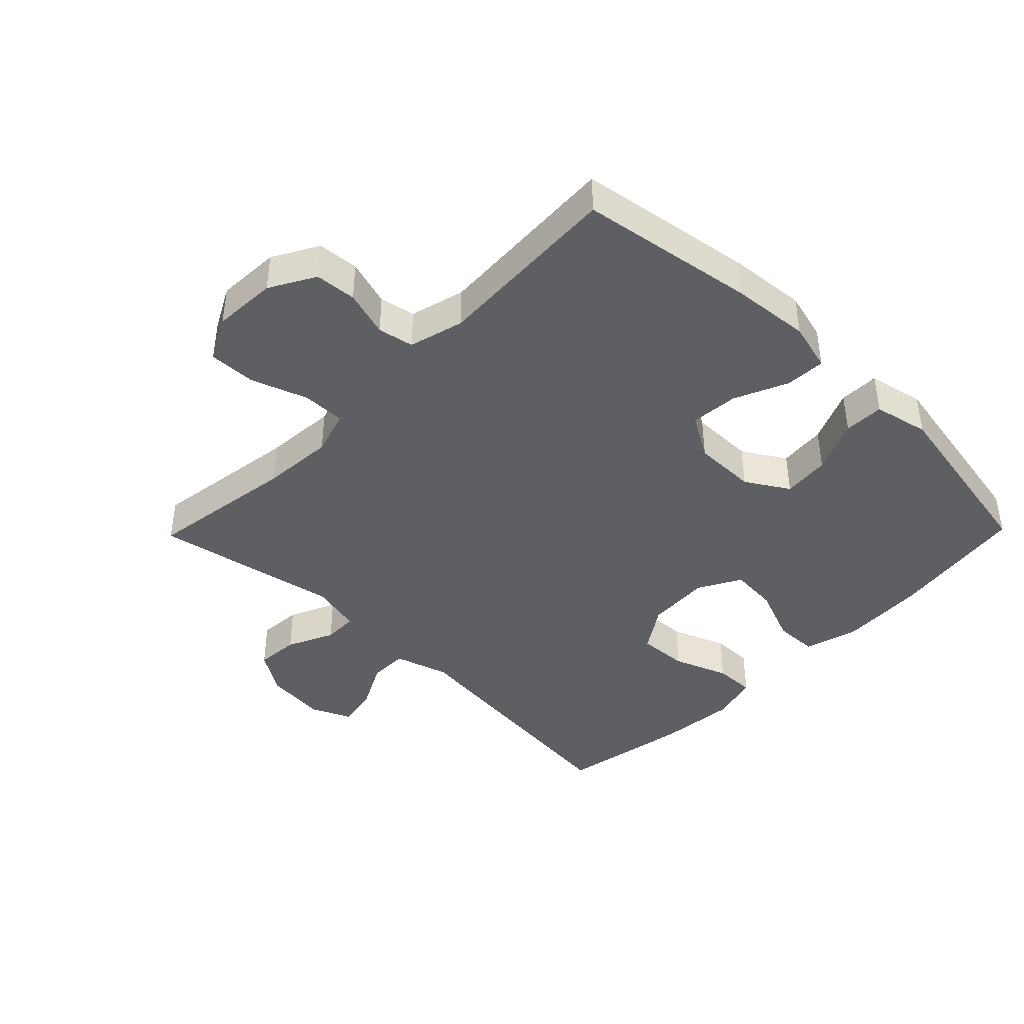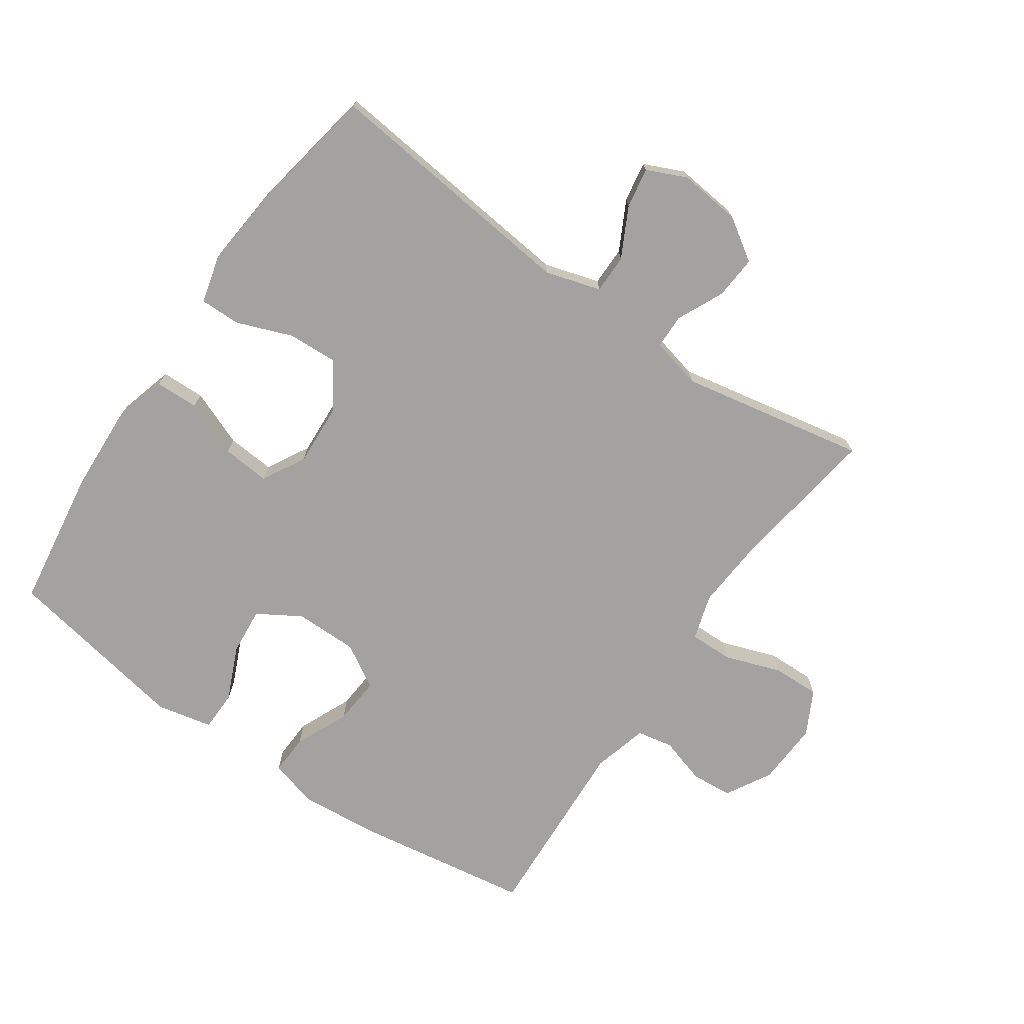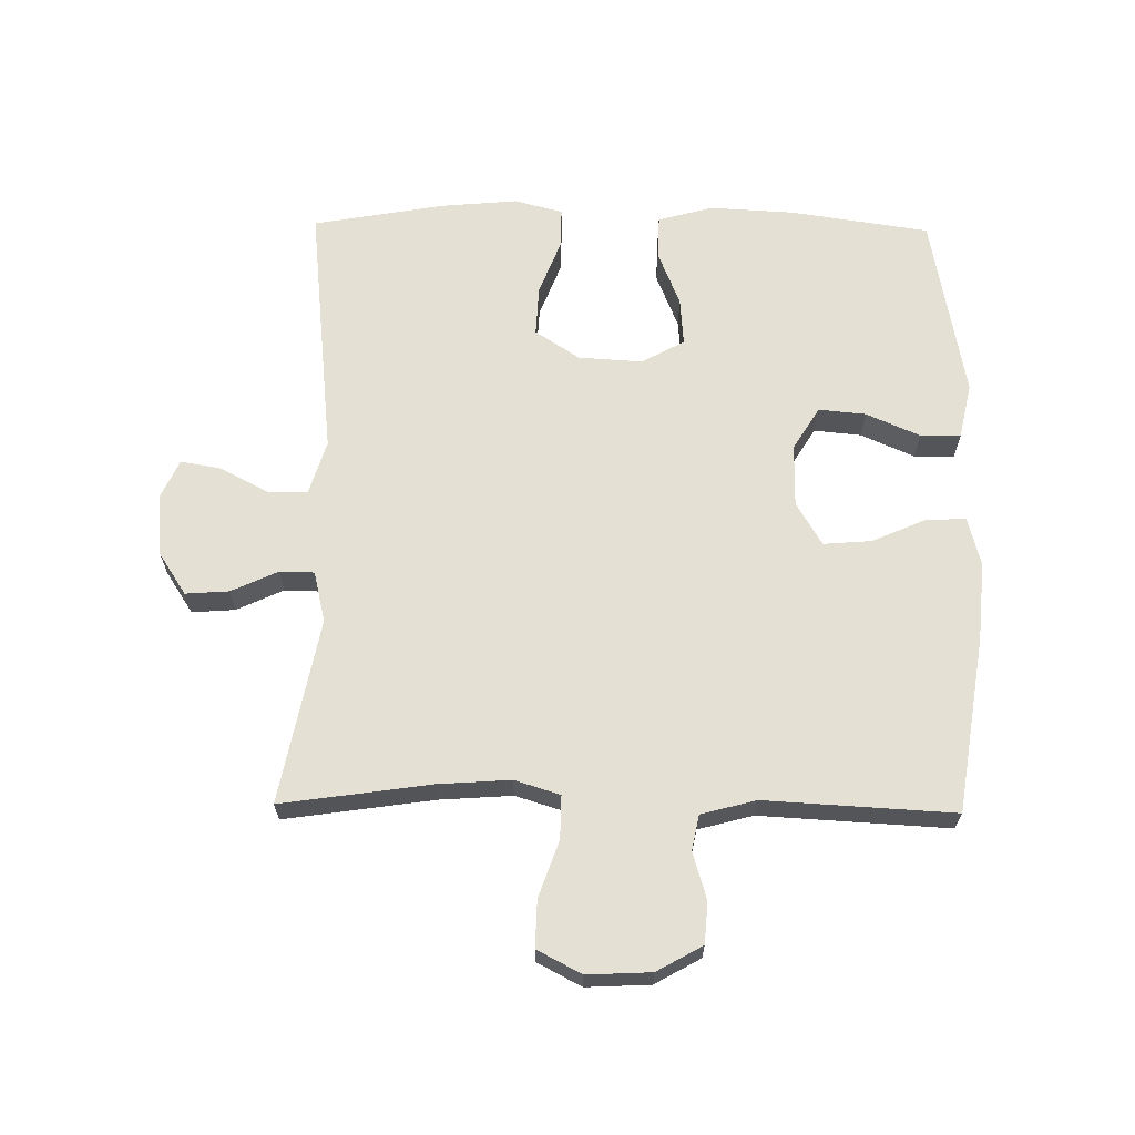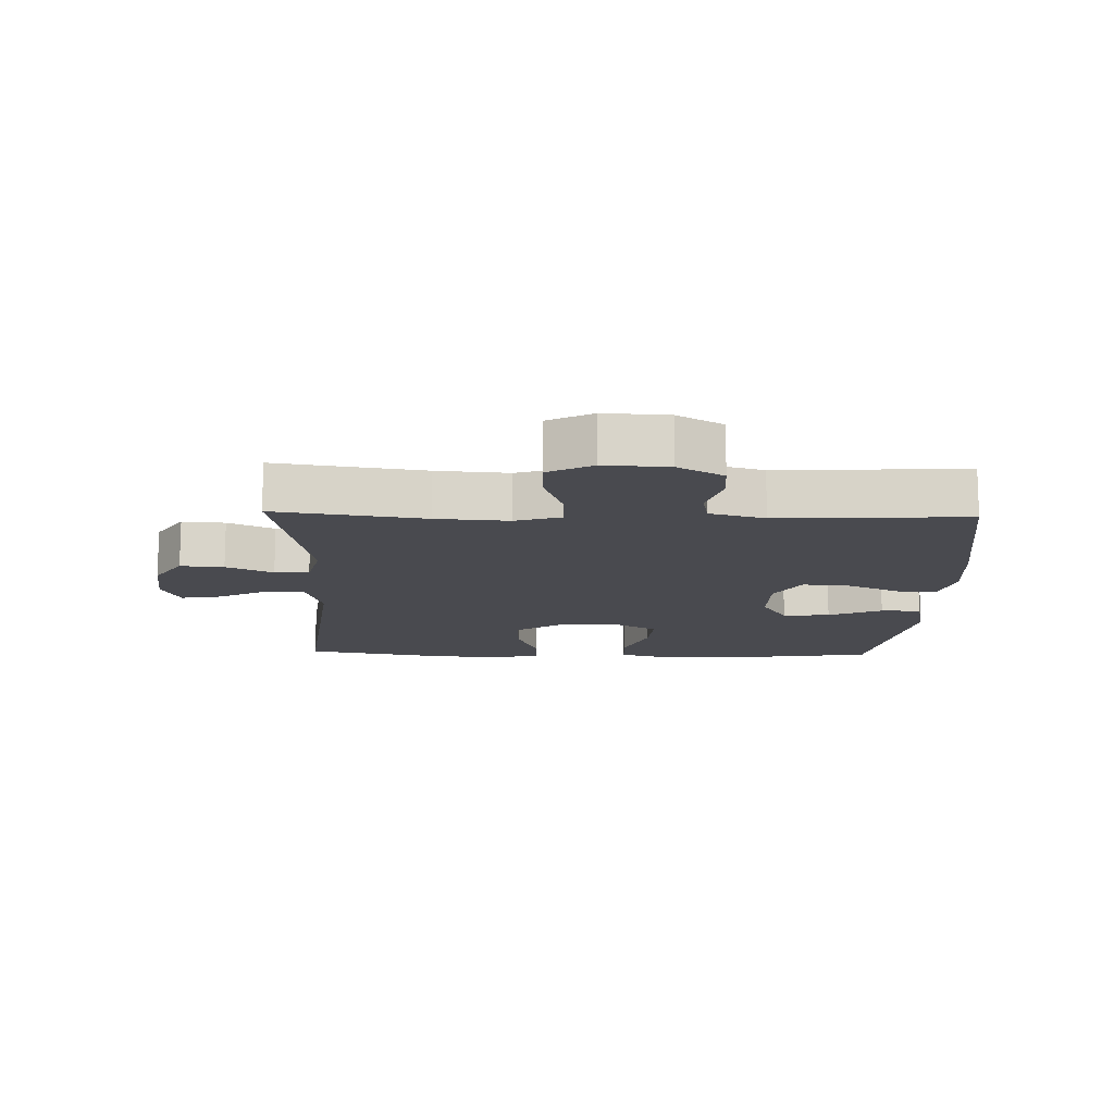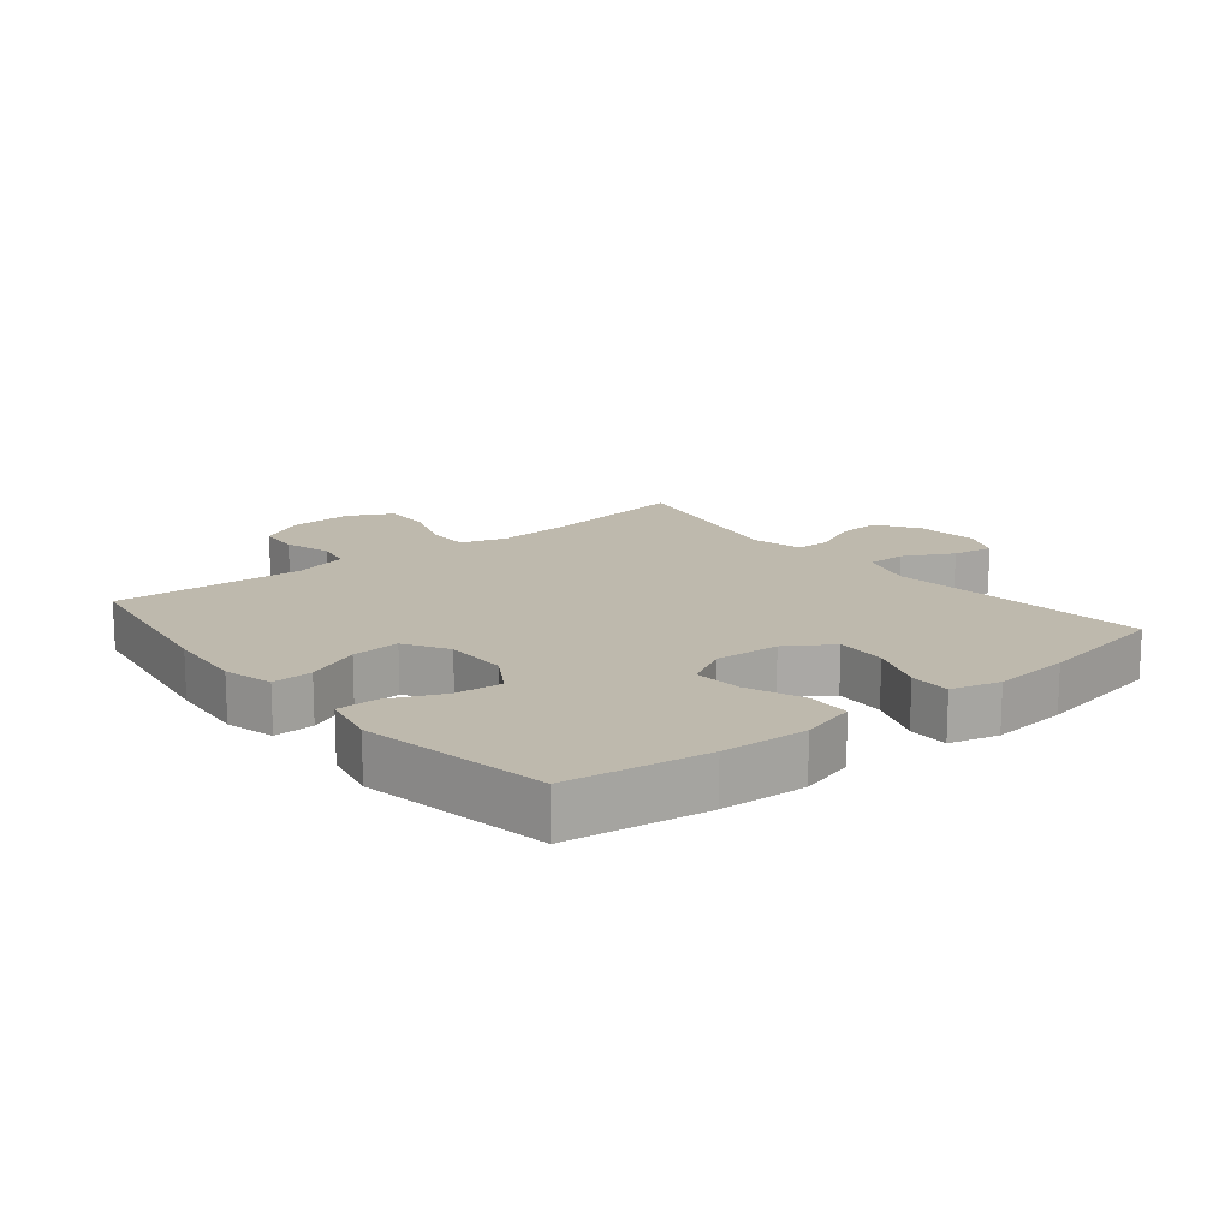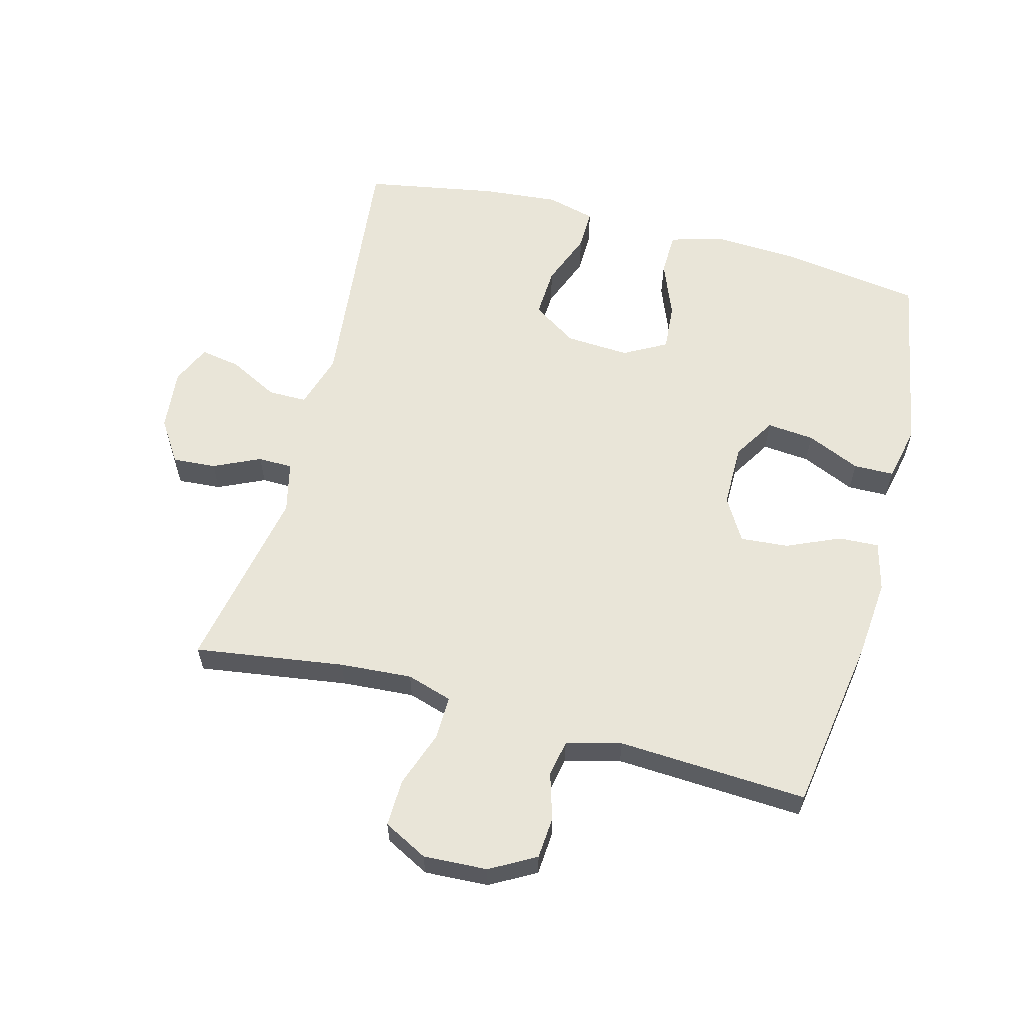
<metadata>
{"format":"obj","ext":"obj","renderer":"f3d","projection":"perspective","resolution":1024,"background":"white","views":[{"elev":-41.8,"azim":135.7,"up":"+Y"},{"elev":-72.7,"azim":-34.7,"up":"+Y"},{"elev":65.2,"azim":90.8,"up":"+Y"},{"elev":-13.6,"azim":88.2,"up":"+Y"},{"elev":15.2,"azim":-129.1,"up":"+Y"},{"elev":59.7,"azim":104.9,"up":"+Y"}]}
</metadata>
<code>
v 0.5 0.07 0.5
v 0.466 0.07 0.266
v 0.458 0.07 0.153
v 0.48 0.07 0.082
v 0.548 0.07 0.083
v 0.636 0.07 0.114
v 0.71 0.07 0.116
v 0.746 0.07 0.047
v 0.741 0.07 -0.053
v 0.701 0.07 -0.124
v 0.636 0.07 -0.129
v 0.563 0.07 -0.107
v 0.507 0.07 -0.118
v 0.484 0.07 -0.204
v 0.5 0.07 -0.5
v 0.224 0.07 -0.543
v 0.101 0.07 -0.554
v 0.024 0.07 -0.534
v 0.027 0.07 -0.471
v 0.064 0.07 -0.387
v 0.07 0.07 -0.312
v 0.002 0.07 -0.272
v -0.097 0.07 -0.272
v -0.164 0.07 -0.313
v -0.157 0.07 -0.387
v -0.12 0.07 -0.471
v -0.121 0.07 -0.534
v -0.208 0.07 -0.553
v -0.5 0.07 -0.5
v -0.532 0.07 -0.282
v -0.539 0.07 -0.149
v -0.515 0.07 -0.063
v -0.447 0.07 -0.061
v -0.359 0.07 -0.096
v -0.284 0.07 -0.102
v -0.247 0.07 -0.035
v -0.253 0.07 0.065
v -0.299 0.07 0.135
v -0.378 0.07 0.131
v -0.464 0.07 0.098
v -0.528 0.07 0.097
v -0.548 0.07 0.173
v -0.537 0.07 0.293
v -0.5 0.07 0.5
v -0.093 0.07 0.456
v -0.007 0.07 0.482
v -0.007 0.07 0.543
v -0.047 0.07 0.62
v -0.058 0.07 0.683
v 0.004 0.07 0.711
v 0.101 0.07 0.701
v 0.167 0.07 0.658
v 0.162 0.07 0.59
v 0.128 0.07 0.517
v 0.129 0.07 0.463
v 0.209 0.07 0.444
v 0.5 0 0.5
v 0.466 0 0.266
v 0.458 0 0.153
v 0.48 0 0.082
v 0.548 0 0.083
v 0.636 0 0.114
v 0.71 0 0.116
v 0.746 0 0.047
v 0.741 0 -0.053
v 0.701 0 -0.124
v 0.636 0 -0.129
v 0.563 0 -0.107
v 0.507 0 -0.118
v 0.484 0 -0.204
v 0.5 0 -0.5
v 0.224 0 -0.543
v 0.101 0 -0.554
v 0.024 0 -0.534
v 0.027 0 -0.471
v 0.064 0 -0.387
v 0.07 0 -0.312
v 0.002 0 -0.272
v -0.097 0 -0.272
v -0.164 0 -0.313
v -0.157 0 -0.387
v -0.12 0 -0.471
v -0.121 0 -0.534
v -0.208 0 -0.553
v -0.5 0 -0.5
v -0.532 0 -0.282
v -0.539 0 -0.149
v -0.515 0 -0.063
v -0.447 0 -0.061
v -0.359 0 -0.096
v -0.284 0 -0.102
v -0.247 0 -0.035
v -0.253 0 0.065
v -0.299 0 0.135
v -0.378 0 0.131
v -0.464 0 0.098
v -0.528 0 0.097
v -0.548 0 0.173
v -0.537 0 0.293
v -0.5 0 0.5
v -0.093 0 0.456
v -0.007 0 0.482
v -0.007 0 0.543
v -0.047 0 0.62
v -0.058 0 0.683
v 0.004 0 0.711
v 0.101 0 0.701
v 0.167 0 0.658
v 0.162 0 0.59
v 0.128 0 0.517
v 0.129 0 0.463
v 0.209 0 0.444
f 51 52 53 54
f 51 54 55
f 50 51 55
f 47 48 49 50
f 46 47 50 55
f 45 46 55 56
f 43 44 45
f 42 43 45 56
f 39 40 41 42
f 38 39 42 56
f 31 32 33 34
f 31 34 35
f 30 31 35
f 29 30 35
f 28 29 35 36
f 25 26 27 28
f 24 25 28 36
f 17 18 19 20
f 17 20 21
f 14 15 16 17
f 13 14 17 21
f 9 10 11 12
f 9 12 13
f 8 9 13
f 5 6 7 8
f 4 5 8 13
f 3 4 13 21
f 38 56 1 2
f 37 38 2 3
f 23 24 36 37
f 22 23 37 3
f 3 21 22
f 110 109 108 107
f 111 110 107
f 111 107 106
f 106 105 104 103
f 111 106 103 102
f 112 111 102 101
f 101 100 99
f 112 101 99 98
f 98 97 96 95
f 112 98 95 94
f 90 89 88 87
f 91 90 87
f 91 87 86
f 91 86 85
f 92 91 85 84
f 84 83 82 81
f 92 84 81 80
f 76 75 74 73
f 77 76 73
f 73 72 71 70
f 77 73 70 69
f 68 67 66 65
f 69 68 65
f 69 65 64
f 64 63 62 61
f 69 64 61 60
f 77 69 60 59
f 58 57 112 94
f 59 58 94 93
f 93 92 80 79
f 59 93 79 78
f 78 77 59
f 1 57 58 2
f 2 58 59 3
f 3 59 60 4
f 4 60 61 5
f 5 61 62 6
f 6 62 63 7
f 7 63 64 8
f 8 64 65 9
f 9 65 66 10
f 10 66 67 11
f 11 67 68 12
f 12 68 69 13
f 13 69 70 14
f 14 70 71 15
f 15 71 72 16
f 16 72 73 17
f 17 73 74 18
f 18 74 75 19
f 19 75 76 20
f 20 76 77 21
f 21 77 78 22
f 22 78 79 23
f 23 79 80 24
f 24 80 81 25
f 25 81 82 26
f 26 82 83 27
f 27 83 84 28
f 28 84 85 29
f 29 85 86 30
f 30 86 87 31
f 31 87 88 32
f 32 88 89 33
f 33 89 90 34
f 34 90 91 35
f 35 91 92 36
f 36 92 93 37
f 37 93 94 38
f 38 94 95 39
f 39 95 96 40
f 40 96 97 41
f 41 97 98 42
f 42 98 99 43
f 43 99 100 44
f 44 100 101 45
f 45 101 102 46
f 46 102 103 47
f 47 103 104 48
f 48 104 105 49
f 49 105 106 50
f 50 106 107 51
f 51 107 108 52
f 52 108 109 53
f 53 109 110 54
f 54 110 111 55
f 55 111 112 56
f 56 112 57 1

</code>
